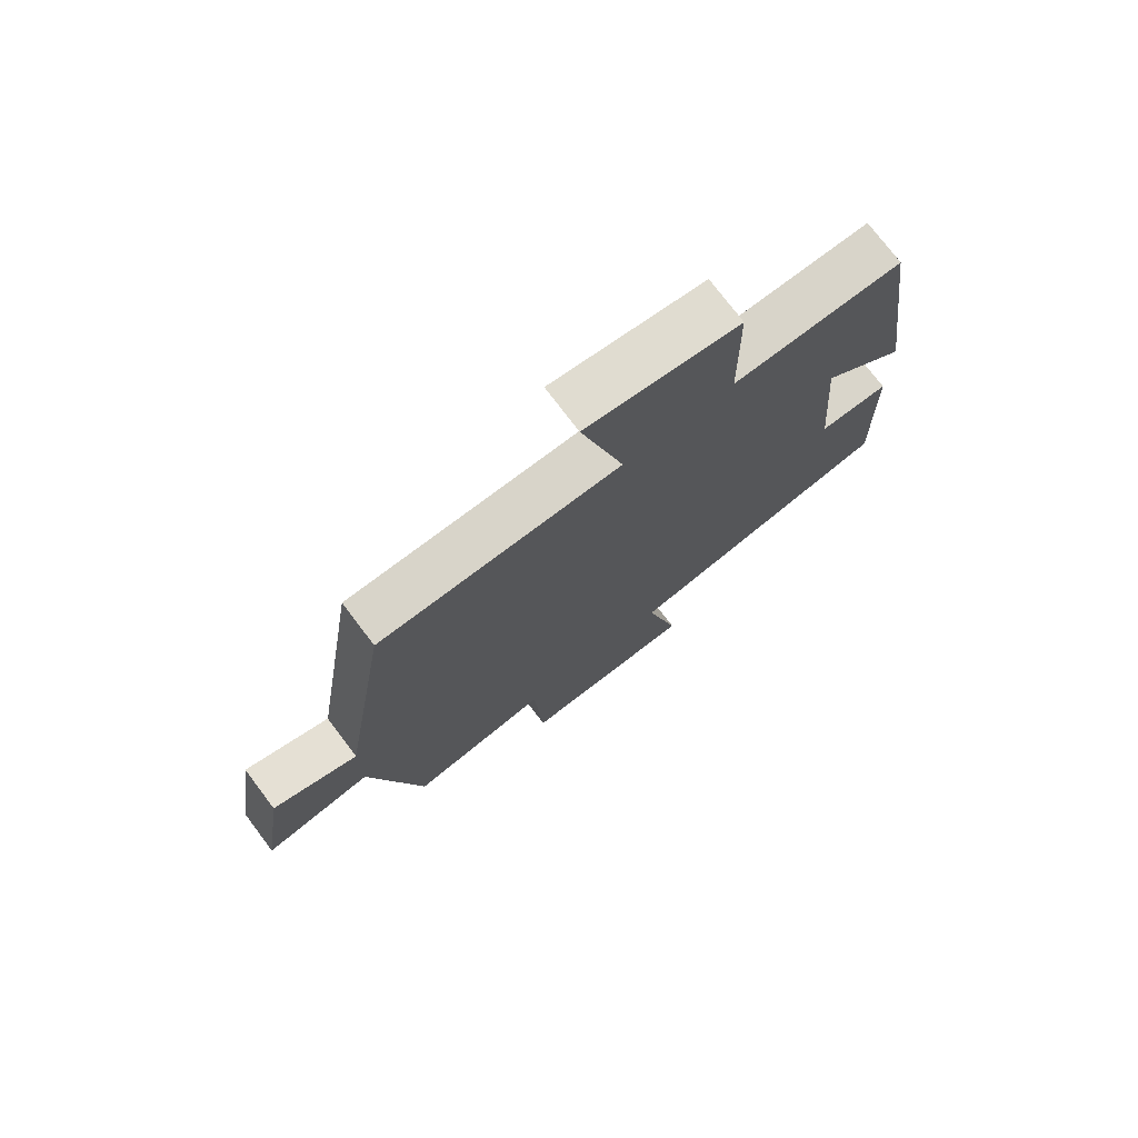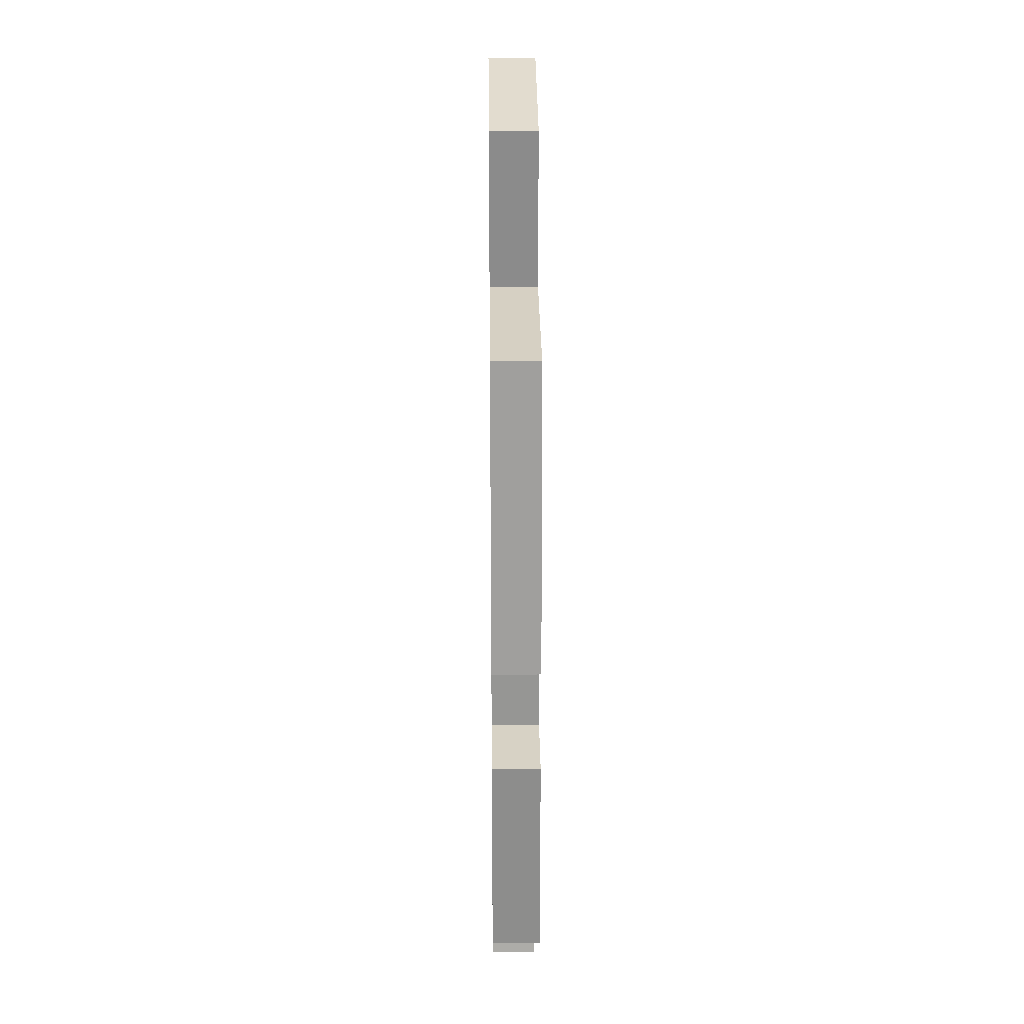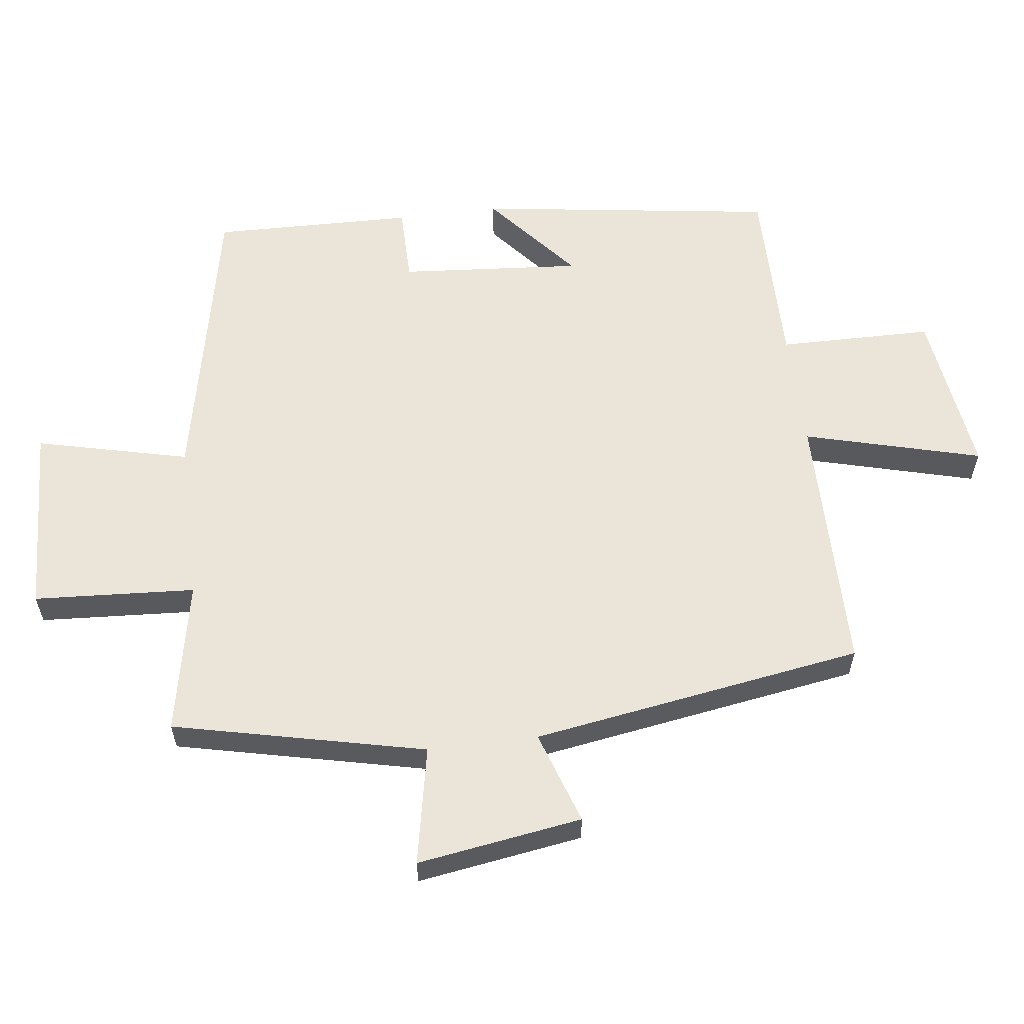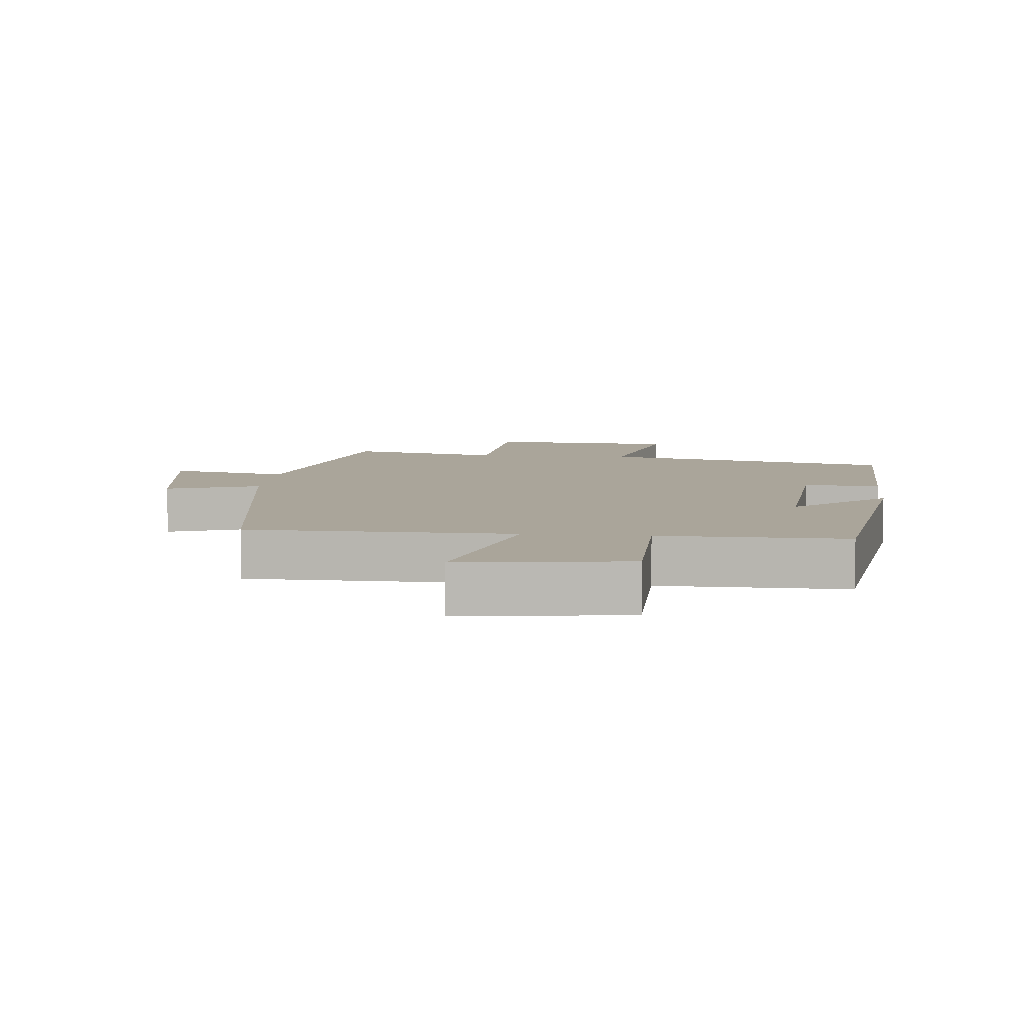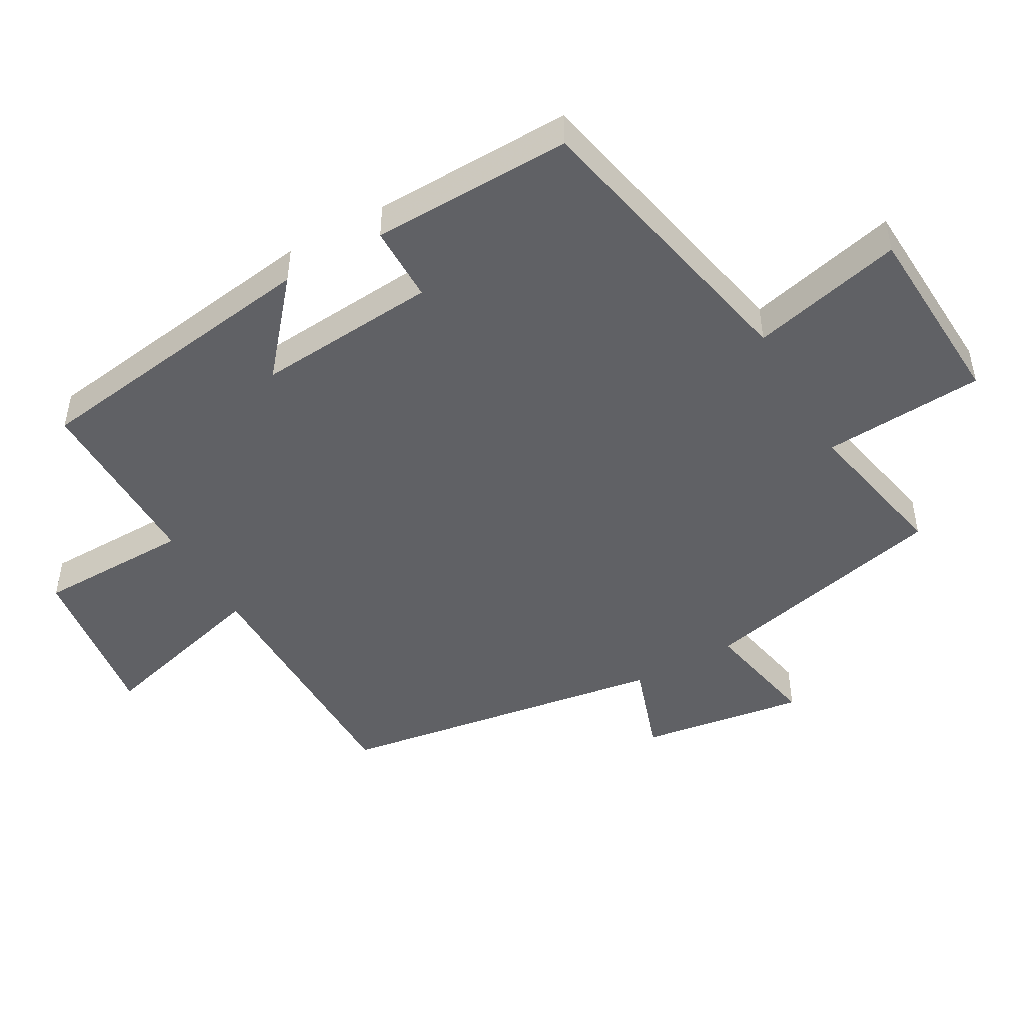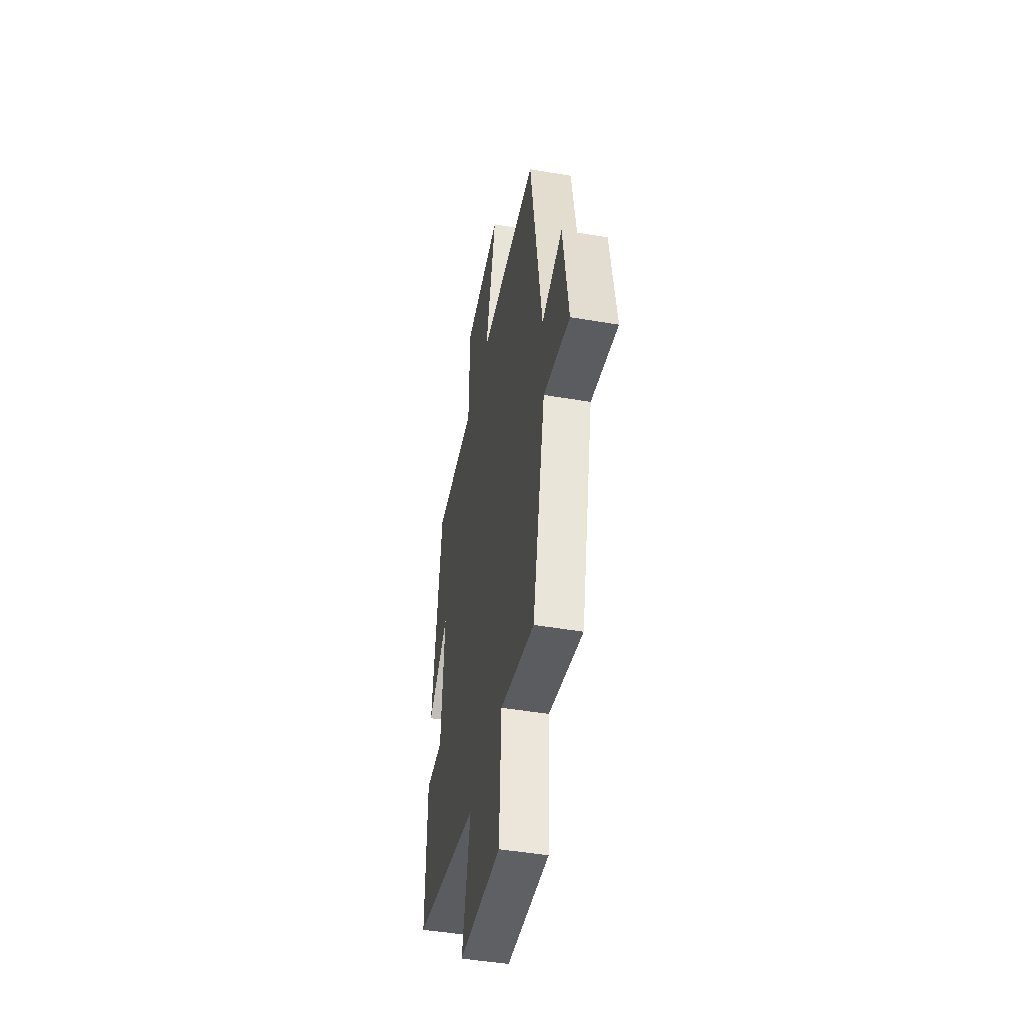
<metadata>
{"format":"obj","ext":"obj","renderer":"f3d","projection":"perspective","resolution":1024,"background":"white","views":[{"elev":75.0,"azim":-37.1,"up":"+Z"},{"elev":26.9,"azim":89.4,"up":"+Z"},{"elev":59.2,"azim":-97.2,"up":"+Y"},{"elev":7.6,"azim":5.7,"up":"+Y"},{"elev":-47.5,"azim":119.6,"up":"+Y"},{"elev":-45.7,"azim":-101.2,"up":"+Z"}]}
</metadata>
<code>
v -0.421 0.07 0.497
v -0.025 0.07 0.5
v -0.096 0.07 0.766
v 0.154 0.07 0.732
v 0.157 0.07 0.5
v 0.436 0.07 0.502
v 0.5 0.07 0.053
v 0.362 0.07 0.17
v 0.384 0.07 -0.104
v 0.5 0.07 -0.105
v 0.507 0.07 -0.408
v 0.062 0.07 -0.5
v 0.117 0.07 -0.729
v -0.169 0.07 -0.743
v -0.184 0.07 -0.5
v -0.414 0.07 -0.546
v -0.5 0.07 -0.168
v -0.678 0.07 -0.203
v -0.64 0.07 0.045
v -0.5 0.07 -0.002
v -0.421 0 0.497
v -0.025 0 0.5
v -0.096 0 0.766
v 0.154 0 0.732
v 0.157 0 0.5
v 0.436 0 0.502
v 0.5 0 0.053
v 0.362 0 0.17
v 0.384 0 -0.104
v 0.5 0 -0.105
v 0.507 0 -0.408
v 0.062 0 -0.5
v 0.117 0 -0.729
v -0.169 0 -0.743
v -0.184 0 -0.5
v -0.414 0 -0.546
v -0.5 0 -0.168
v -0.678 0 -0.203
v -0.64 0 0.045
v -0.5 0 -0.002
f 17 18 19 20
f 15 16 17 20
f 15 20 1 2
f 12 13 14 15
f 12 15 2
f 9 10 11 12
f 8 9 12 2
f 5 6 7 8
f 5 8 2 3
f 3 4 5
f 40 39 38 37
f 40 37 36 35
f 22 21 40 35
f 35 34 33 32
f 22 35 32
f 32 31 30 29
f 22 32 29 28
f 28 27 26 25
f 23 22 28 25
f 25 24 23
f 1 21 22 2
f 2 22 23 3
f 3 23 24 4
f 4 24 25 5
f 5 25 26 6
f 6 26 27 7
f 7 27 28 8
f 8 28 29 9
f 9 29 30 10
f 10 30 31 11
f 11 31 32 12
f 12 32 33 13
f 13 33 34 14
f 14 34 35 15
f 15 35 36 16
f 16 36 37 17
f 17 37 38 18
f 18 38 39 19
f 19 39 40 20
f 20 40 21 1

</code>
